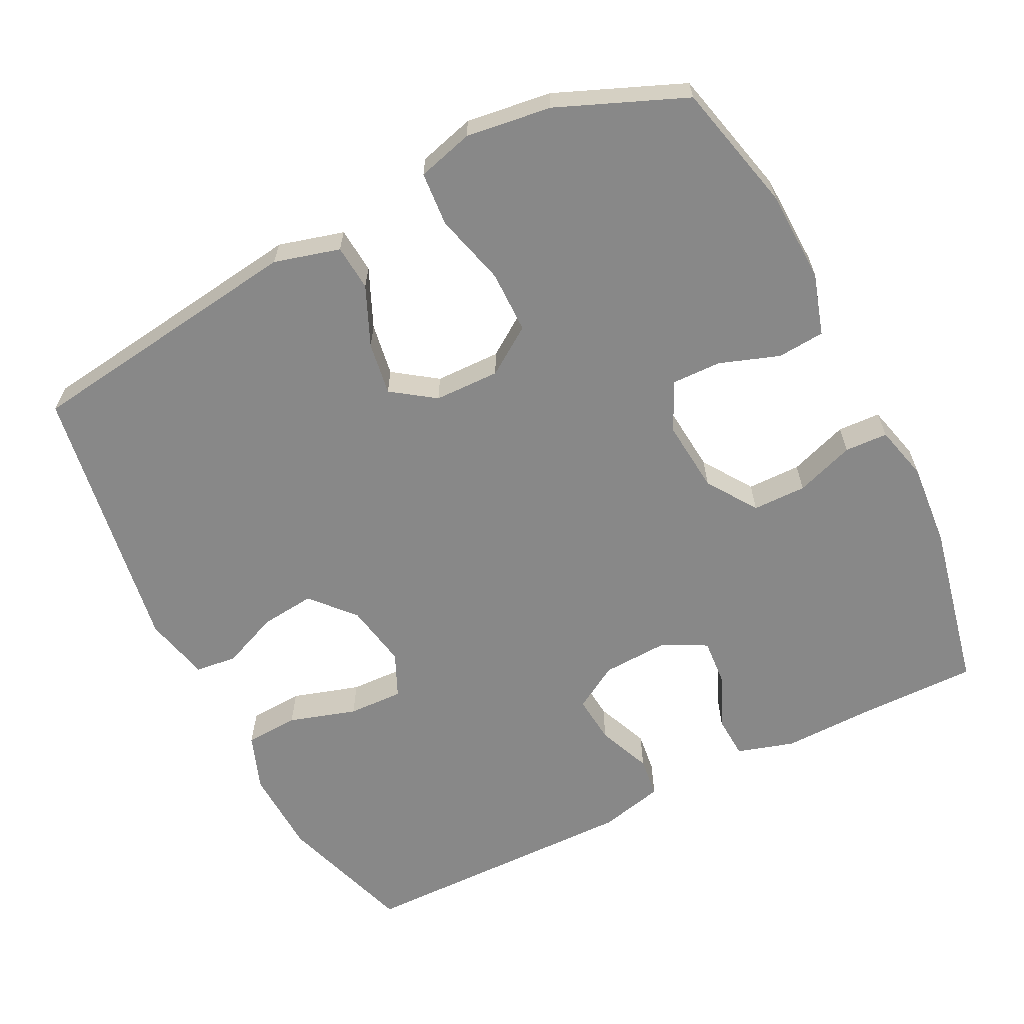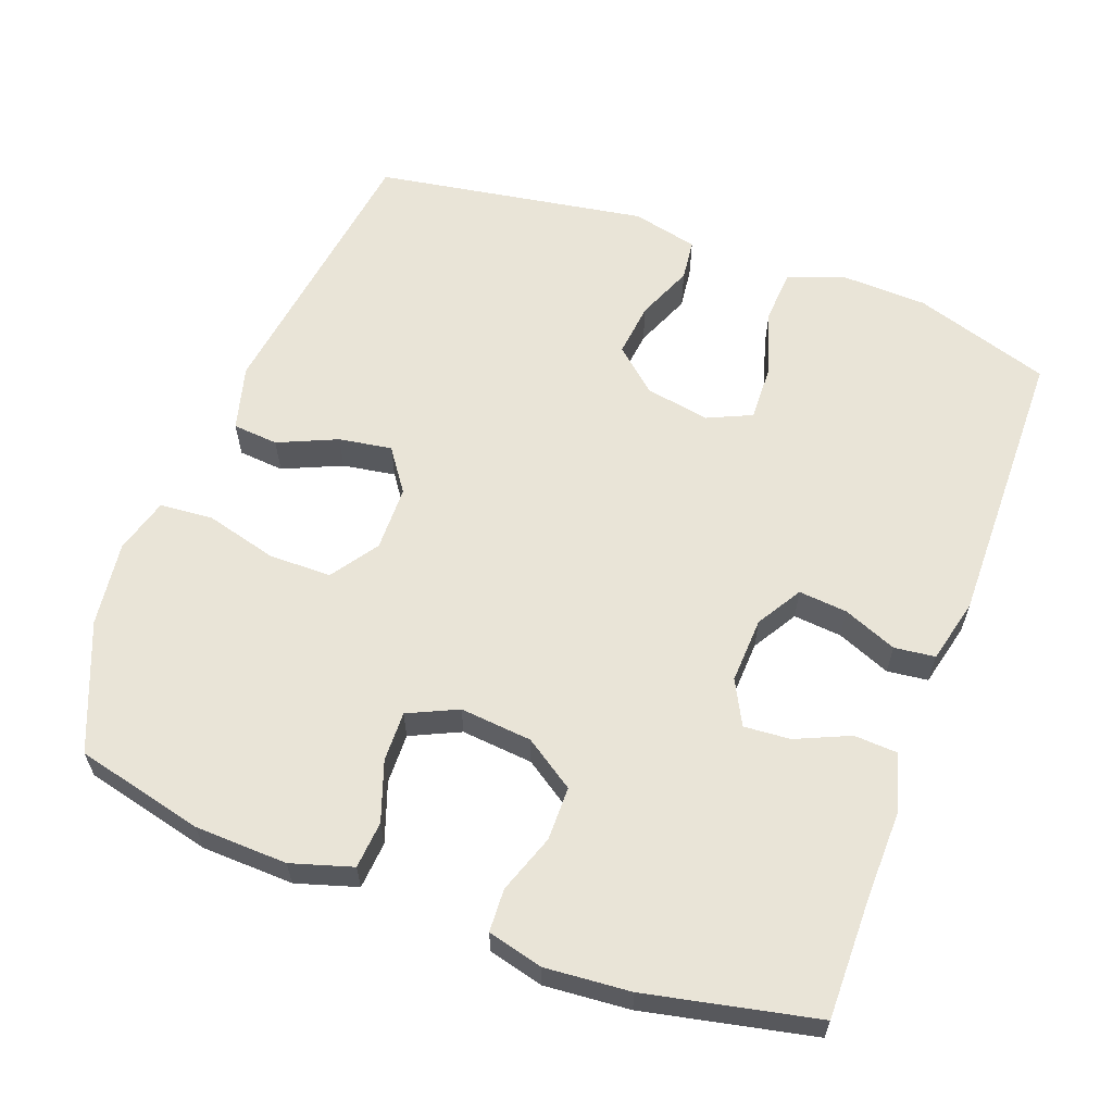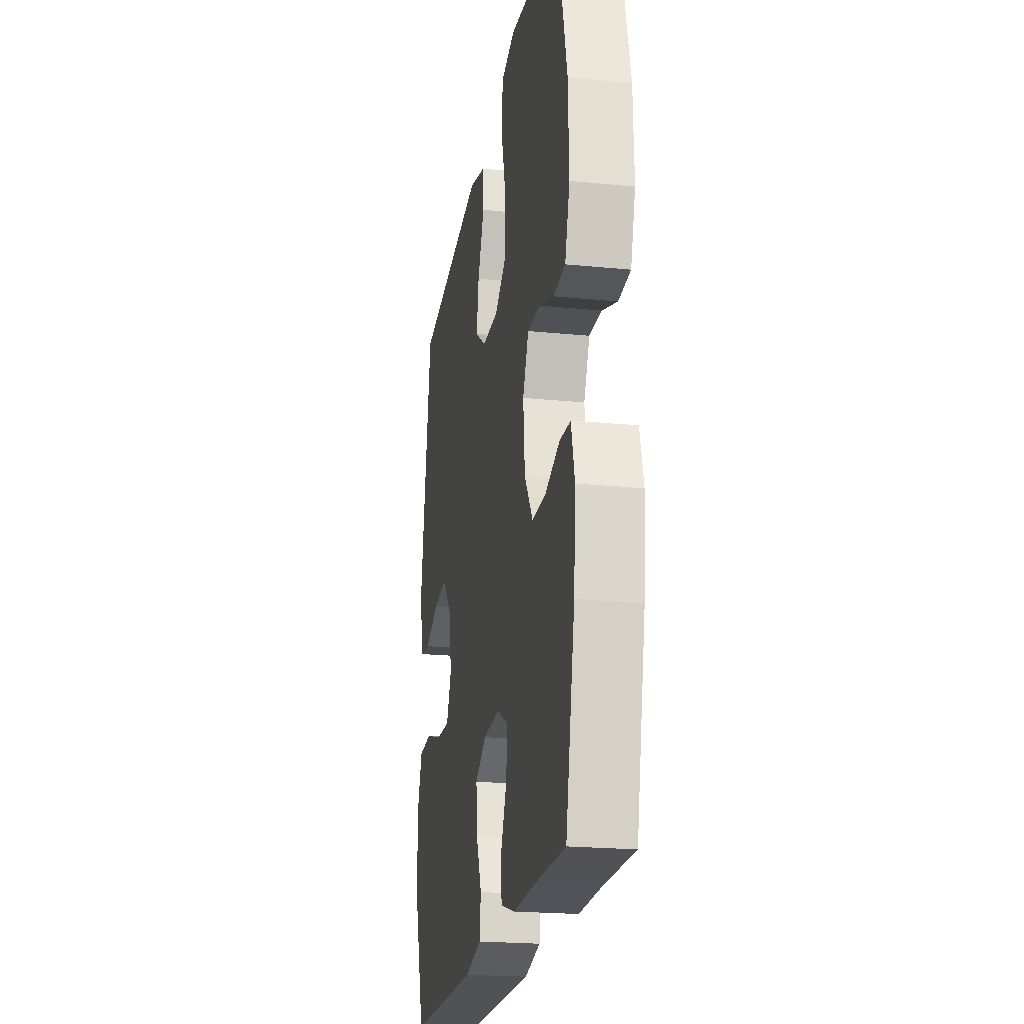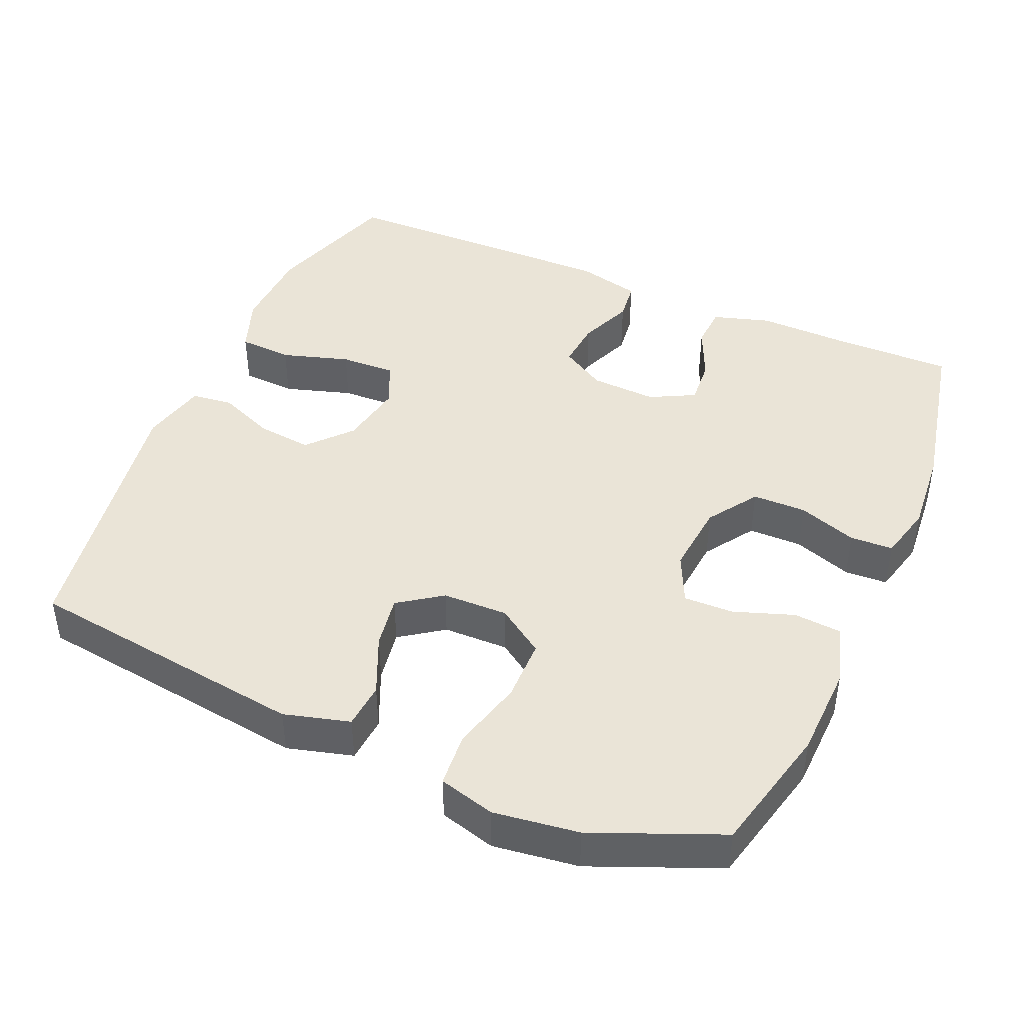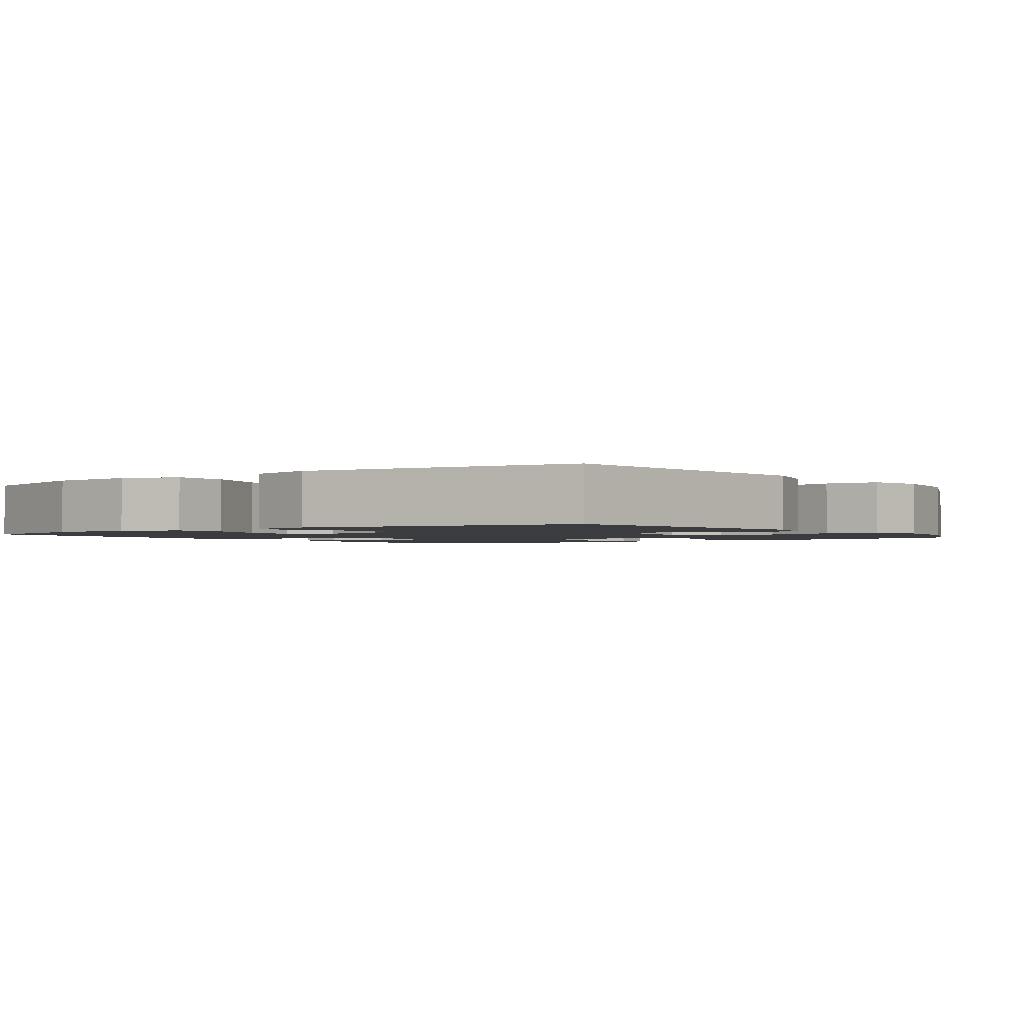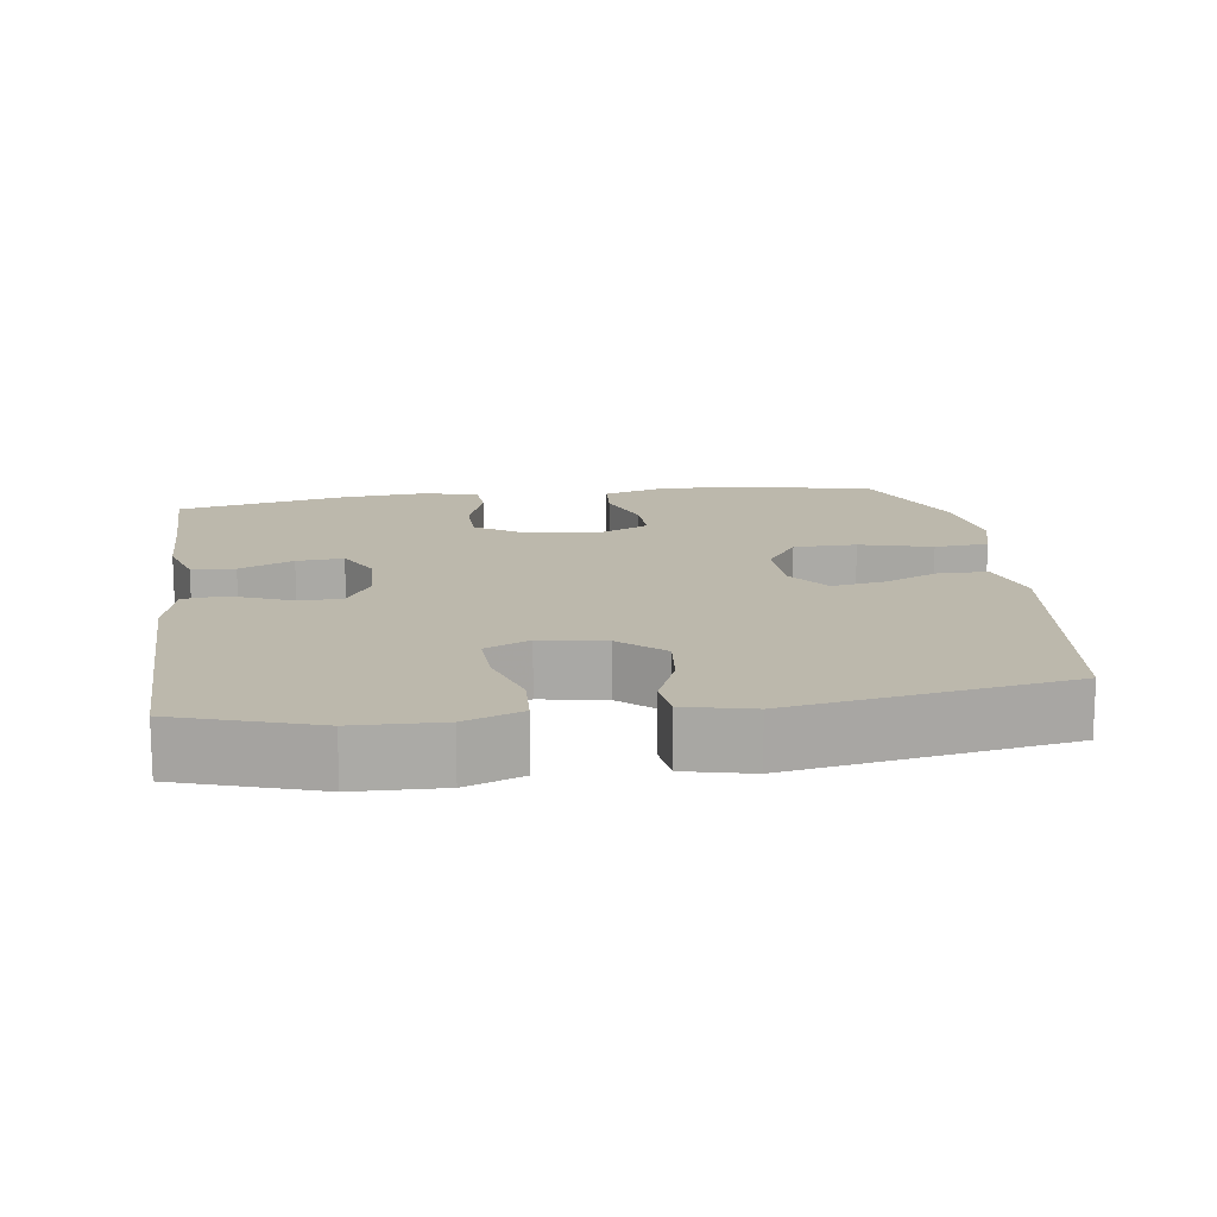
<metadata>
{"format":"obj","ext":"obj","renderer":"f3d","projection":"perspective","resolution":1024,"background":"white","views":[{"elev":-62.8,"azim":26.9,"up":"+Y"},{"elev":60.8,"azim":110.6,"up":"+Y"},{"elev":-21.6,"azim":80.1,"up":"+Z"},{"elev":43.7,"azim":23.6,"up":"+Y"},{"elev":-1.8,"azim":-54.4,"up":"+Y"},{"elev":14.6,"azim":-98.0,"up":"+Y"}]}
</metadata>
<code>
v 0.5 0.07 -0.5
v 0.333 0.07 -0.498
v 0.211 0.07 -0.5
v 0.132 0.07 -0.476
v 0.129 0.07 -0.417
v 0.162 0.07 -0.343
v 0.167 0.07 -0.279
v 0.106 0.07 -0.247
v 0.015 0.07 -0.251
v -0.047 0.07 -0.288
v -0.041 0.07 -0.355
v -0.011 0.07 -0.429
v -0.018 0.07 -0.485
v -0.107 0.07 -0.506
v -0.5 0.07 -0.5
v -0.56 0.07 -0.312
v -0.564 0.07 -0.193
v -0.535 0.07 -0.115
v -0.461 0.07 -0.111
v -0.368 0.07 -0.14
v -0.292 0.07 -0.143
v -0.264 0.07 -0.082
v -0.28 0.07 0.007
v -0.332 0.07 0.066
v -0.407 0.07 0.058
v -0.485 0.07 0.026
v -0.542 0.07 0.033
v -0.563 0.07 0.124
v -0.5 0.07 0.5
v -0.111 0.07 0.551
v -0.021 0.07 0.526
v -0.016 0.07 0.463
v -0.052 0.07 0.382
v -0.064 0.07 0.309
v -0.005 0.07 0.267
v 0.085 0.07 0.265
v 0.15 0.07 0.309
v 0.151 0.07 0.395
v 0.125 0.07 0.494
v 0.131 0.07 0.568
v 0.208 0.07 0.589
v 0.325 0.07 0.573
v 0.5 0.07 0.5
v 0.542 0.07 0.323
v 0.546 0.07 0.196
v 0.52 0.07 0.112
v 0.455 0.07 0.107
v 0.373 0.07 0.136
v 0.304 0.07 0.138
v 0.272 0.07 0.07
v 0.281 0.07 -0.029
v 0.327 0.07 -0.098
v 0.401 0.07 -0.099
v 0.482 0.07 -0.071
v 0.541 0.07 -0.074
v 0.56 0.07 -0.15
v 0.55 0.07 -0.267
v 0.5 0 -0.5
v 0.333 0 -0.498
v 0.211 0 -0.5
v 0.132 0 -0.476
v 0.129 0 -0.417
v 0.162 0 -0.343
v 0.167 0 -0.279
v 0.106 0 -0.247
v 0.015 0 -0.251
v -0.047 0 -0.288
v -0.041 0 -0.355
v -0.011 0 -0.429
v -0.018 0 -0.485
v -0.107 0 -0.506
v -0.5 0 -0.5
v -0.56 0 -0.312
v -0.564 0 -0.193
v -0.535 0 -0.115
v -0.461 0 -0.111
v -0.368 0 -0.14
v -0.292 0 -0.143
v -0.264 0 -0.082
v -0.28 0 0.007
v -0.332 0 0.066
v -0.407 0 0.058
v -0.485 0 0.026
v -0.542 0 0.033
v -0.563 0 0.124
v -0.5 0 0.5
v -0.111 0 0.551
v -0.021 0 0.526
v -0.016 0 0.463
v -0.052 0 0.382
v -0.064 0 0.309
v -0.005 0 0.267
v 0.085 0 0.265
v 0.15 0 0.309
v 0.151 0 0.395
v 0.125 0 0.494
v 0.131 0 0.568
v 0.208 0 0.589
v 0.325 0 0.573
v 0.5 0 0.5
v 0.542 0 0.323
v 0.546 0 0.196
v 0.52 0 0.112
v 0.455 0 0.107
v 0.373 0 0.136
v 0.304 0 0.138
v 0.272 0 0.07
v 0.281 0 -0.029
v 0.327 0 -0.098
v 0.401 0 -0.099
v 0.482 0 -0.071
v 0.541 0 -0.074
v 0.56 0 -0.15
v 0.55 0 -0.267
f 56 57 1 2
f 53 54 55 56
f 52 53 56 2
f 51 52 2 3
f 50 51 3 4
f 45 46 47 48
f 45 48 49
f 44 45 49
f 43 44 49
f 42 43 49
f 41 42 49 50
f 38 39 40 41
f 37 38 41 50
f 30 31 32 33
f 30 33 34
f 29 30 34
f 28 29 34 35
f 25 26 27 28
f 24 25 28 35
f 17 18 19 20
f 17 20 21
f 16 17 21
f 15 16 21
f 14 15 21
f 11 12 13 14
f 10 11 14 21
f 9 10 21 22
f 4 5 6
f 50 4 6
f 50 6 7
f 36 37 50 7
f 23 24 35 36
f 23 36 7 8
f 8 9 22 23
f 59 58 114 113
f 113 112 111 110
f 59 113 110 109
f 60 59 109 108
f 61 60 108 107
f 105 104 103 102
f 106 105 102
f 106 102 101
f 106 101 100
f 106 100 99
f 107 106 99 98
f 98 97 96 95
f 107 98 95 94
f 90 89 88 87
f 91 90 87
f 91 87 86
f 92 91 86 85
f 85 84 83 82
f 92 85 82 81
f 77 76 75 74
f 78 77 74
f 78 74 73
f 78 73 72
f 78 72 71
f 71 70 69 68
f 78 71 68 67
f 79 78 67 66
f 63 62 61
f 63 61 107
f 64 63 107
f 64 107 94 93
f 93 92 81 80
f 65 64 93 80
f 80 79 66 65
f 1 58 59 2
f 2 59 60 3
f 3 60 61 4
f 4 61 62 5
f 5 62 63 6
f 6 63 64 7
f 7 64 65 8
f 8 65 66 9
f 9 66 67 10
f 10 67 68 11
f 11 68 69 12
f 12 69 70 13
f 13 70 71 14
f 14 71 72 15
f 15 72 73 16
f 16 73 74 17
f 17 74 75 18
f 18 75 76 19
f 19 76 77 20
f 20 77 78 21
f 21 78 79 22
f 22 79 80 23
f 23 80 81 24
f 24 81 82 25
f 25 82 83 26
f 26 83 84 27
f 27 84 85 28
f 28 85 86 29
f 29 86 87 30
f 30 87 88 31
f 31 88 89 32
f 32 89 90 33
f 33 90 91 34
f 34 91 92 35
f 35 92 93 36
f 36 93 94 37
f 37 94 95 38
f 38 95 96 39
f 39 96 97 40
f 40 97 98 41
f 41 98 99 42
f 42 99 100 43
f 43 100 101 44
f 44 101 102 45
f 45 102 103 46
f 46 103 104 47
f 47 104 105 48
f 48 105 106 49
f 49 106 107 50
f 50 107 108 51
f 51 108 109 52
f 52 109 110 53
f 53 110 111 54
f 54 111 112 55
f 55 112 113 56
f 56 113 114 57
f 57 114 58 1

</code>
